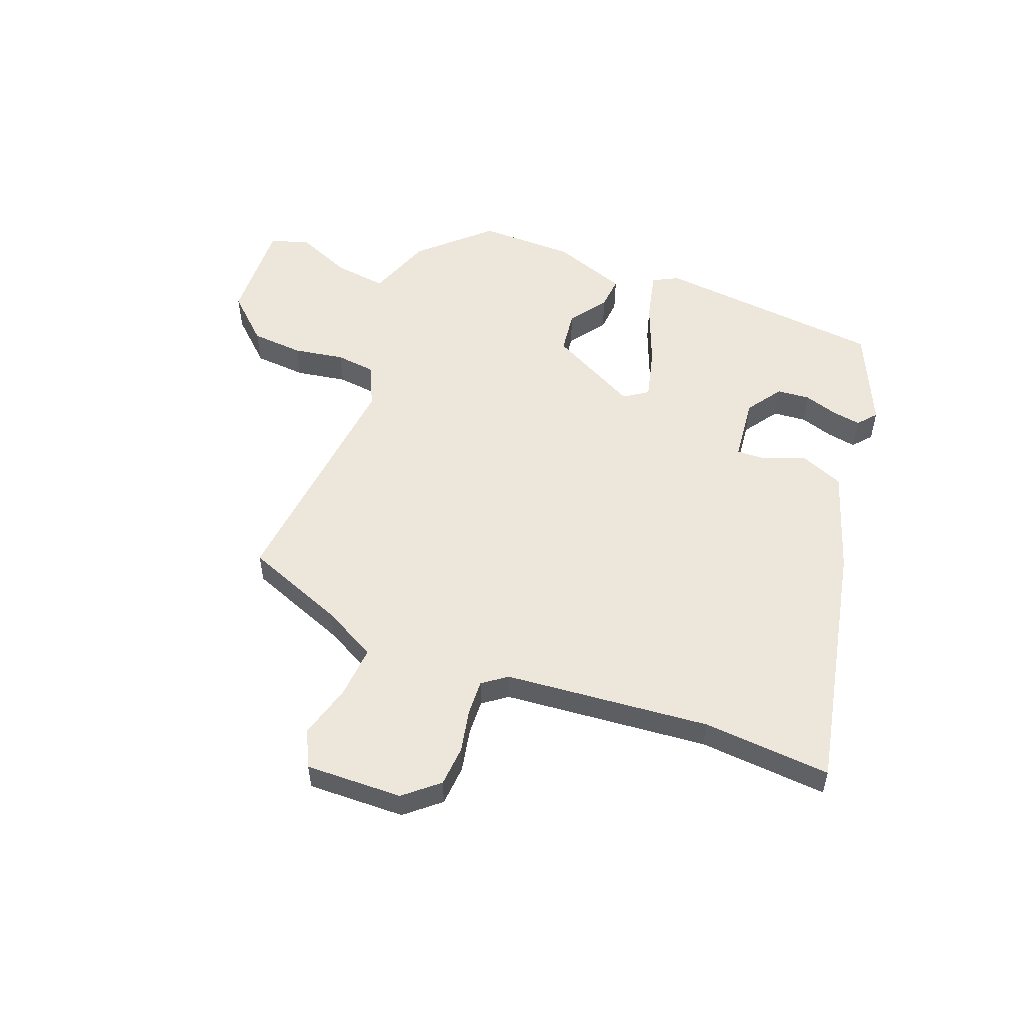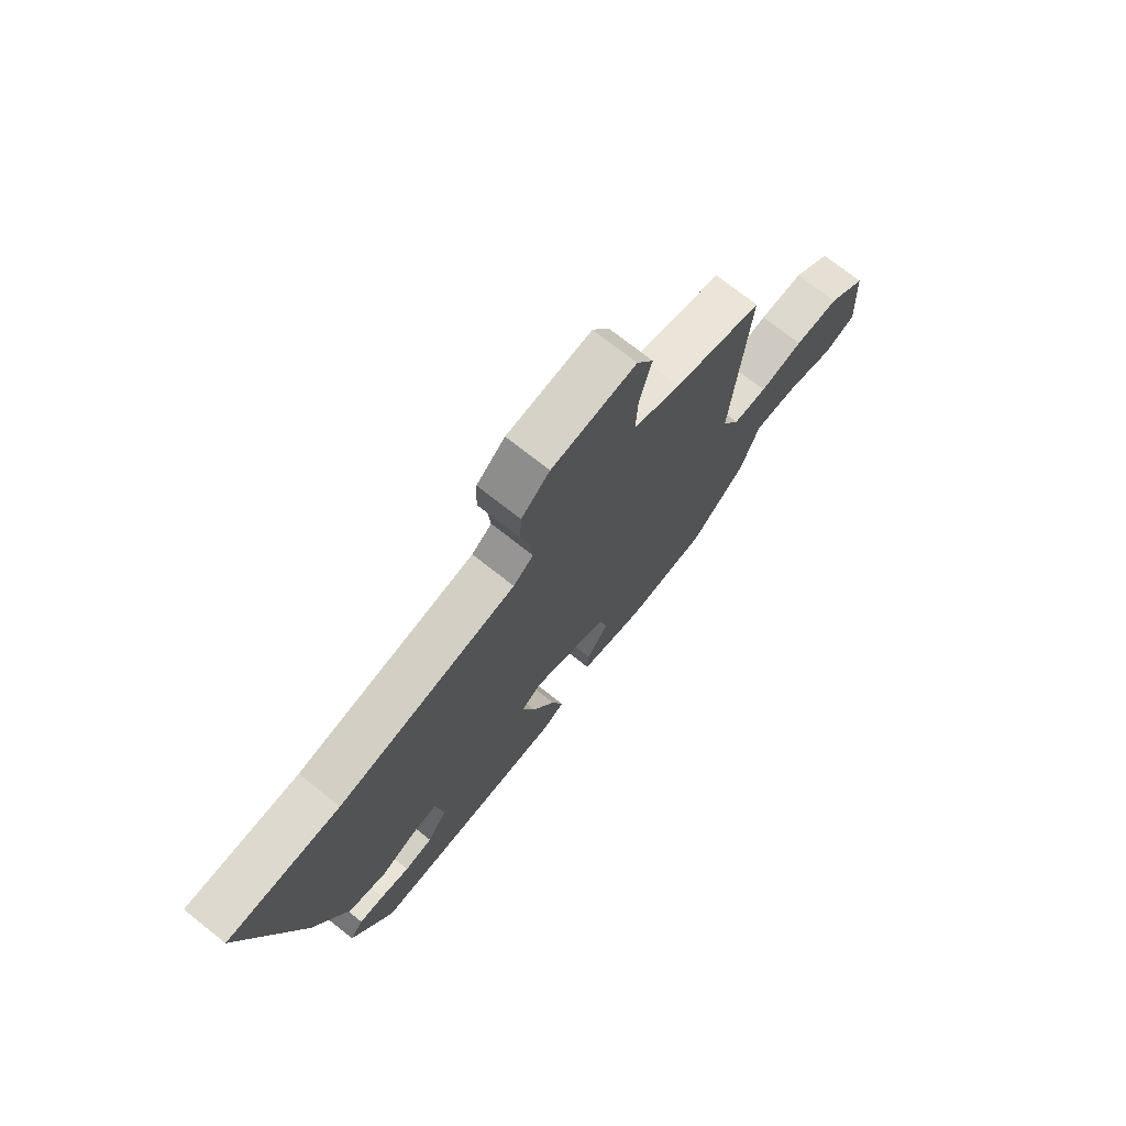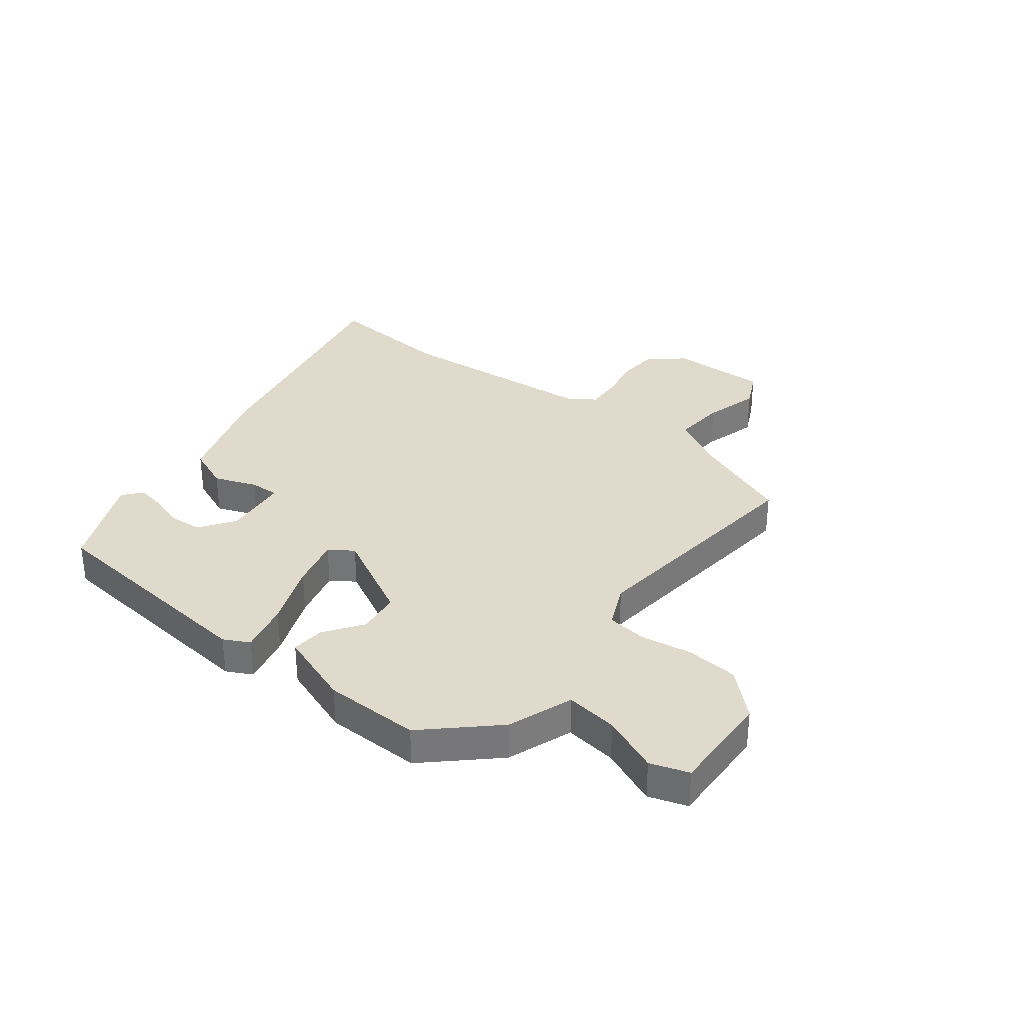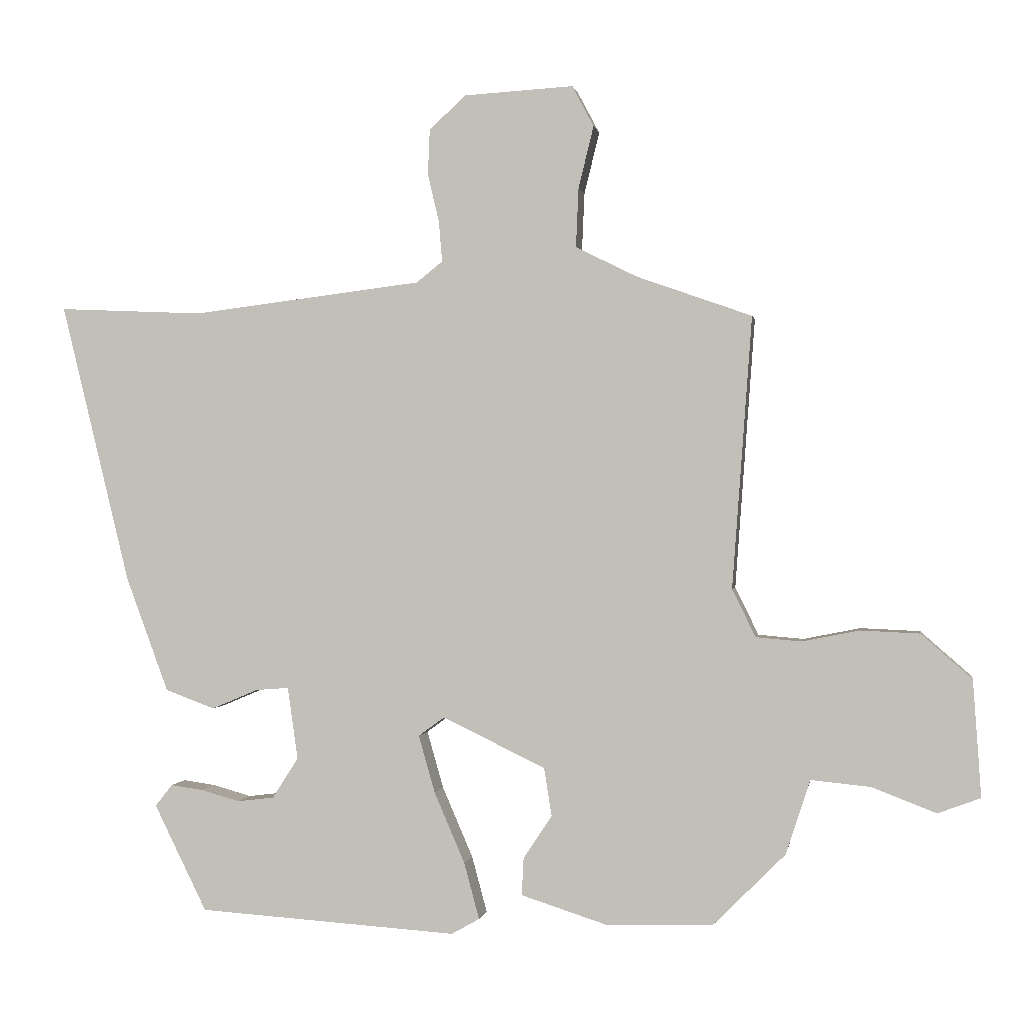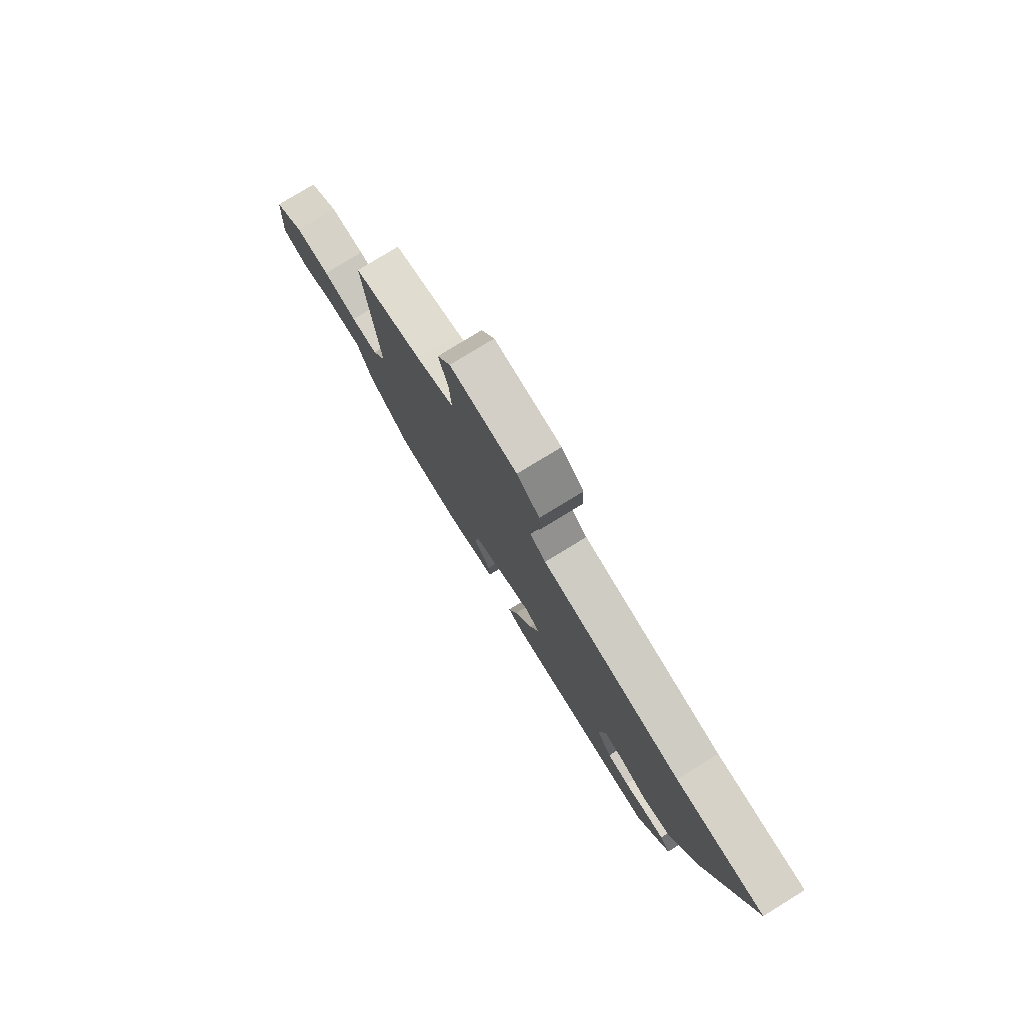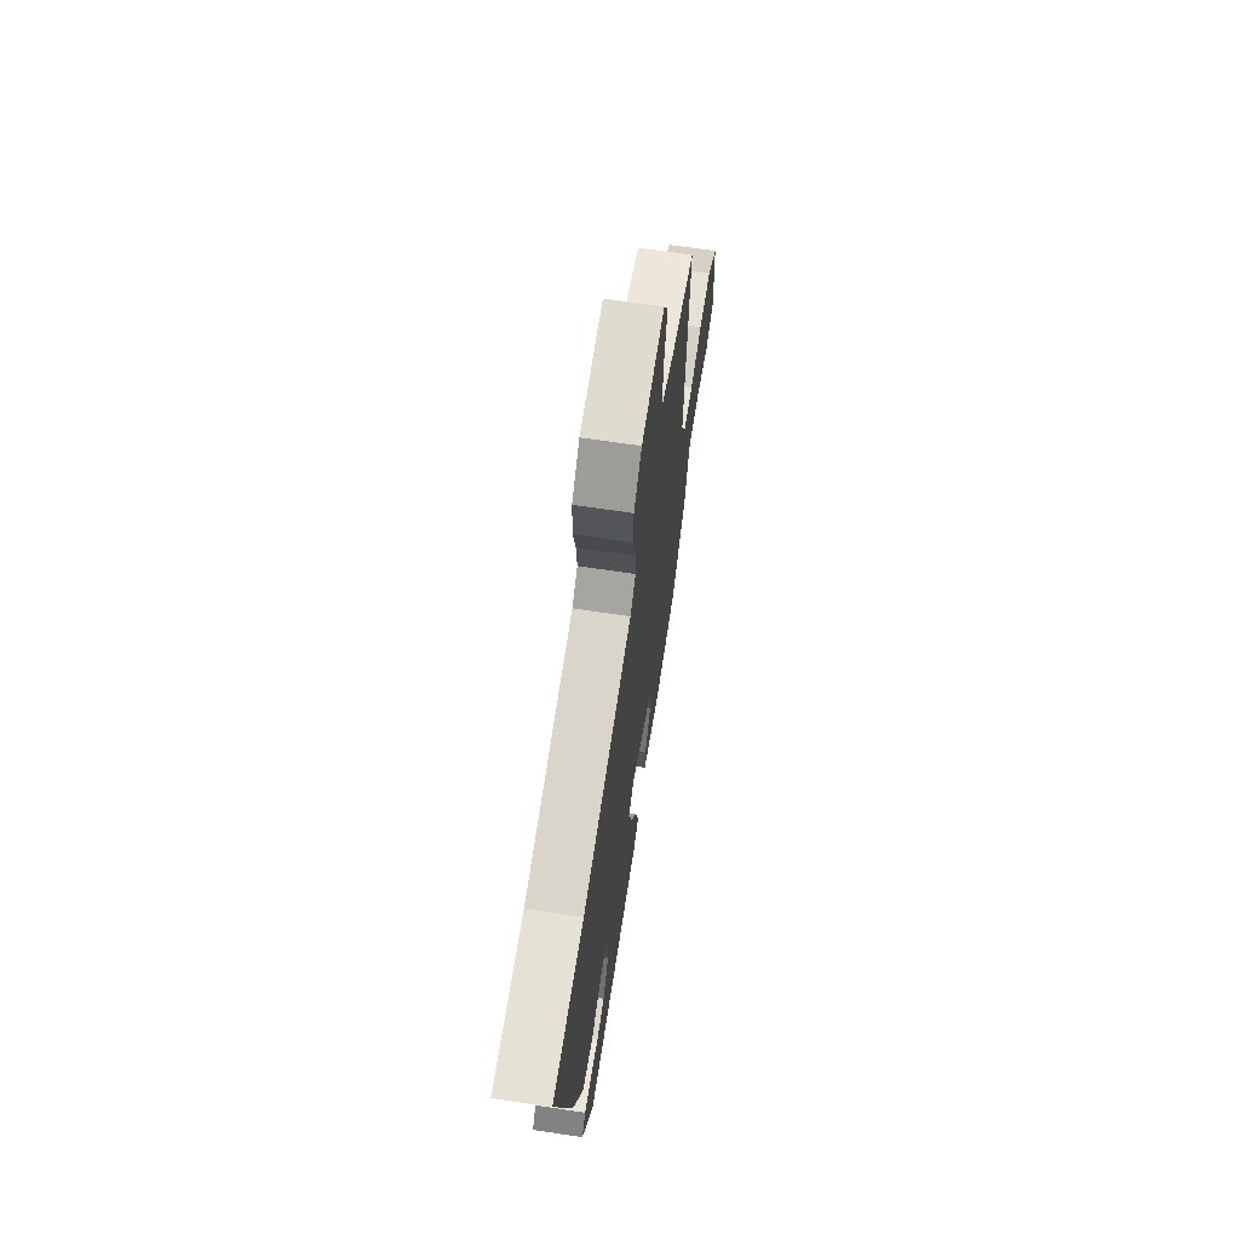
<metadata>
{"format":"obj","ext":"obj","renderer":"f3d","projection":"perspective","resolution":1024,"background":"white","views":[{"elev":53.4,"azim":22.9,"up":"+Y"},{"elev":73.8,"azim":128.3,"up":"+Z"},{"elev":33.1,"azim":-140.1,"up":"+Y"},{"elev":0.3,"azim":-170.6,"up":"+Z"},{"elev":79.0,"azim":58.5,"up":"+Z"},{"elev":66.9,"azim":98.6,"up":"+Z"}]}
</metadata>
<code>
v 0.394 0.07 -0.474
v -0.015 0.07 -0.501
v -0.059 0.07 -0.476
v -0.035 0.07 -0.387
v 0.013 0.07 -0.276
v 0.039 0.07 -0.185
v -0.002 0.07 -0.155
v -0.164 0.07 -0.233
v -0.176 0.07 -0.309
v -0.131 0.07 -0.377
v -0.128 0.07 -0.436
v -0.262 0.07 -0.479
v -0.432 0.07 -0.475
v -0.546 0.07 -0.361
v -0.584 0.07 -0.244
v -0.677 0.07 -0.253
v -0.779 0.07 -0.292
v -0.846 0.07 -0.267
v -0.833 0.07 -0.084
v -0.753 0.07 -0.014
v -0.66 0.07 -0.01
v -0.57 0.07 -0.028
v -0.499 0.07 -0.022
v -0.462 0.07 0.053
v -0.493 0.07 0.481
v -0.312 0.07 0.545
v -0.215 0.07 0.593
v -0.219 0.07 0.686
v -0.243 0.07 0.784
v -0.209 0.07 0.848
v -0.037 0.07 0.838
v 0.021 0.07 0.785
v 0.024 0.07 0.713
v 0.006 0.07 0.637
v 0.001 0.07 0.574
v 0.042 0.07 0.541
v 0.405 0.07 0.496
v 0.633 0.07 0.506
v 0.525 0.07 0.064
v 0.458 0.07 -0.117
v 0.38 0.07 -0.146
v 0.307 0.07 -0.115
v 0.255 0.07 -0.111
v 0.239 0.07 -0.225
v 0.28 0.07 -0.289
v 0.338 0.07 -0.296
v 0.399 0.07 -0.279
v 0.45 0.07 -0.272
v 0.477 0.07 -0.306
v 0.394 0 -0.474
v -0.015 0 -0.501
v -0.059 0 -0.476
v -0.035 0 -0.387
v 0.013 0 -0.276
v 0.039 0 -0.185
v -0.002 0 -0.155
v -0.164 0 -0.233
v -0.176 0 -0.309
v -0.131 0 -0.377
v -0.128 0 -0.436
v -0.262 0 -0.479
v -0.432 0 -0.475
v -0.546 0 -0.361
v -0.584 0 -0.244
v -0.677 0 -0.253
v -0.779 0 -0.292
v -0.846 0 -0.267
v -0.833 0 -0.084
v -0.753 0 -0.014
v -0.66 0 -0.01
v -0.57 0 -0.028
v -0.499 0 -0.022
v -0.462 0 0.053
v -0.493 0 0.481
v -0.312 0 0.545
v -0.215 0 0.593
v -0.219 0 0.686
v -0.243 0 0.784
v -0.209 0 0.848
v -0.037 0 0.838
v 0.021 0 0.785
v 0.024 0 0.713
v 0.006 0 0.637
v 0.001 0 0.574
v 0.042 0 0.541
v 0.405 0 0.496
v 0.633 0 0.506
v 0.525 0 0.064
v 0.458 0 -0.117
v 0.38 0 -0.146
v 0.307 0 -0.115
v 0.255 0 -0.111
v 0.239 0 -0.225
v 0.28 0 -0.289
v 0.338 0 -0.296
v 0.399 0 -0.279
v 0.45 0 -0.272
v 0.477 0 -0.306
f 1 2 3
f 49 1 3
f 48 49 3
f 47 48 3
f 46 47 3
f 3 4 5
f 46 3 5
f 45 46 5
f 44 45 5 6
f 43 44 6 7
f 40 41 42
f 39 40 42
f 38 39 42
f 37 38 42
f 36 37 42 43
f 35 36 43 7
f 32 33 34
f 31 32 34
f 30 31 34
f 29 30 34
f 28 29 34
f 27 28 34 35
f 35 7 8
f 27 35 8
f 26 27 8
f 26 8 9
f 25 26 9
f 24 25 9
f 20 21 22
f 19 20 22
f 18 19 22
f 17 18 22
f 16 17 22
f 15 16 22 23
f 15 23 24
f 14 15 24
f 13 14 24
f 12 13 24
f 11 12 24
f 10 11 24
f 9 10 24
f 52 51 50
f 52 50 98
f 52 98 97
f 52 97 96
f 52 96 95
f 54 53 52
f 54 52 95
f 54 95 94
f 55 54 94 93
f 56 55 93 92
f 91 90 89
f 91 89 88
f 91 88 87
f 91 87 86
f 92 91 86 85
f 56 92 85 84
f 83 82 81
f 83 81 80
f 83 80 79
f 83 79 78
f 83 78 77
f 84 83 77 76
f 57 56 84
f 57 84 76
f 57 76 75
f 58 57 75
f 58 75 74
f 58 74 73
f 71 70 69
f 71 69 68
f 71 68 67
f 71 67 66
f 71 66 65
f 72 71 65 64
f 73 72 64
f 73 64 63
f 73 63 62
f 73 62 61
f 73 61 60
f 73 60 59
f 73 59 58
f 1 50 51 2
f 2 51 52 3
f 3 52 53 4
f 4 53 54 5
f 5 54 55 6
f 6 55 56 7
f 7 56 57 8
f 8 57 58 9
f 9 58 59 10
f 10 59 60 11
f 11 60 61 12
f 12 61 62 13
f 13 62 63 14
f 14 63 64 15
f 15 64 65 16
f 16 65 66 17
f 17 66 67 18
f 18 67 68 19
f 19 68 69 20
f 20 69 70 21
f 21 70 71 22
f 22 71 72 23
f 23 72 73 24
f 24 73 74 25
f 25 74 75 26
f 26 75 76 27
f 27 76 77 28
f 28 77 78 29
f 29 78 79 30
f 30 79 80 31
f 31 80 81 32
f 32 81 82 33
f 33 82 83 34
f 34 83 84 35
f 35 84 85 36
f 36 85 86 37
f 37 86 87 38
f 38 87 88 39
f 39 88 89 40
f 40 89 90 41
f 41 90 91 42
f 42 91 92 43
f 43 92 93 44
f 44 93 94 45
f 45 94 95 46
f 46 95 96 47
f 47 96 97 48
f 48 97 98 49
f 49 98 50 1

</code>
